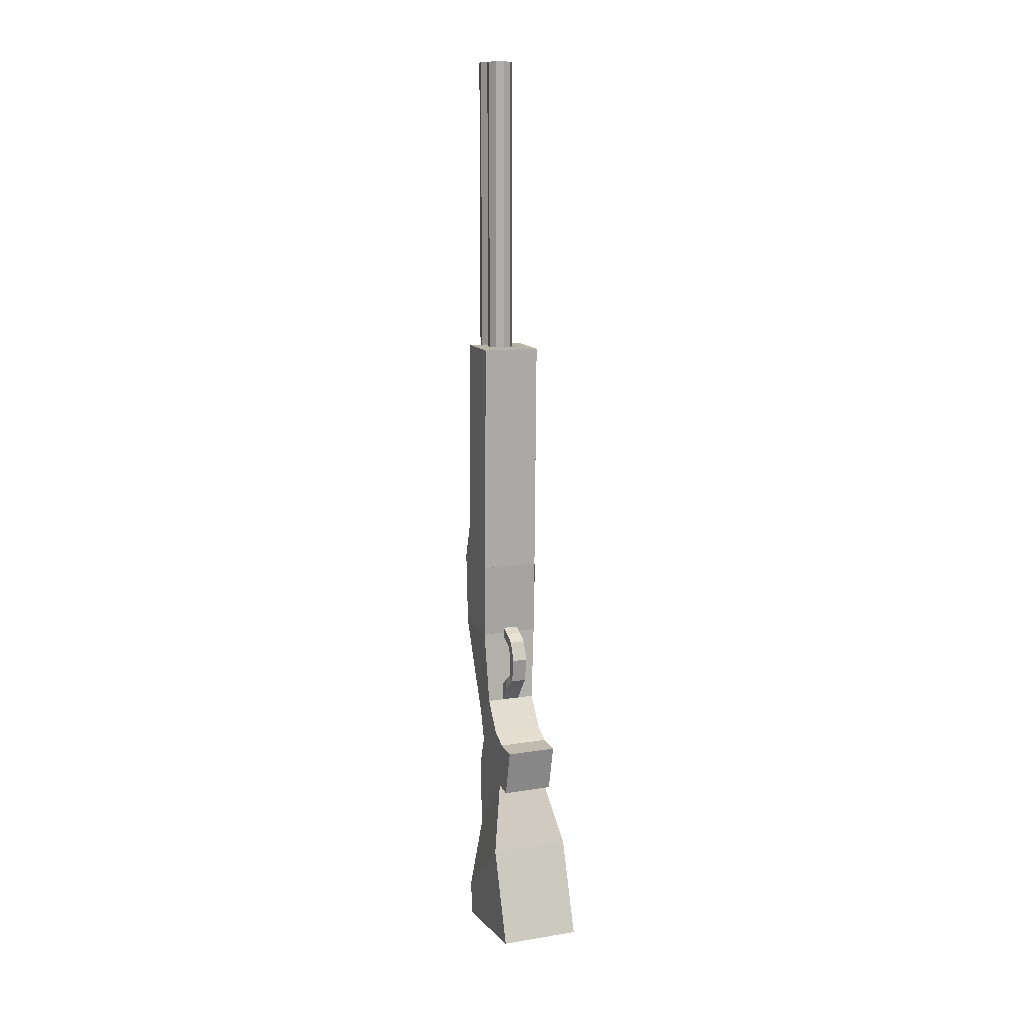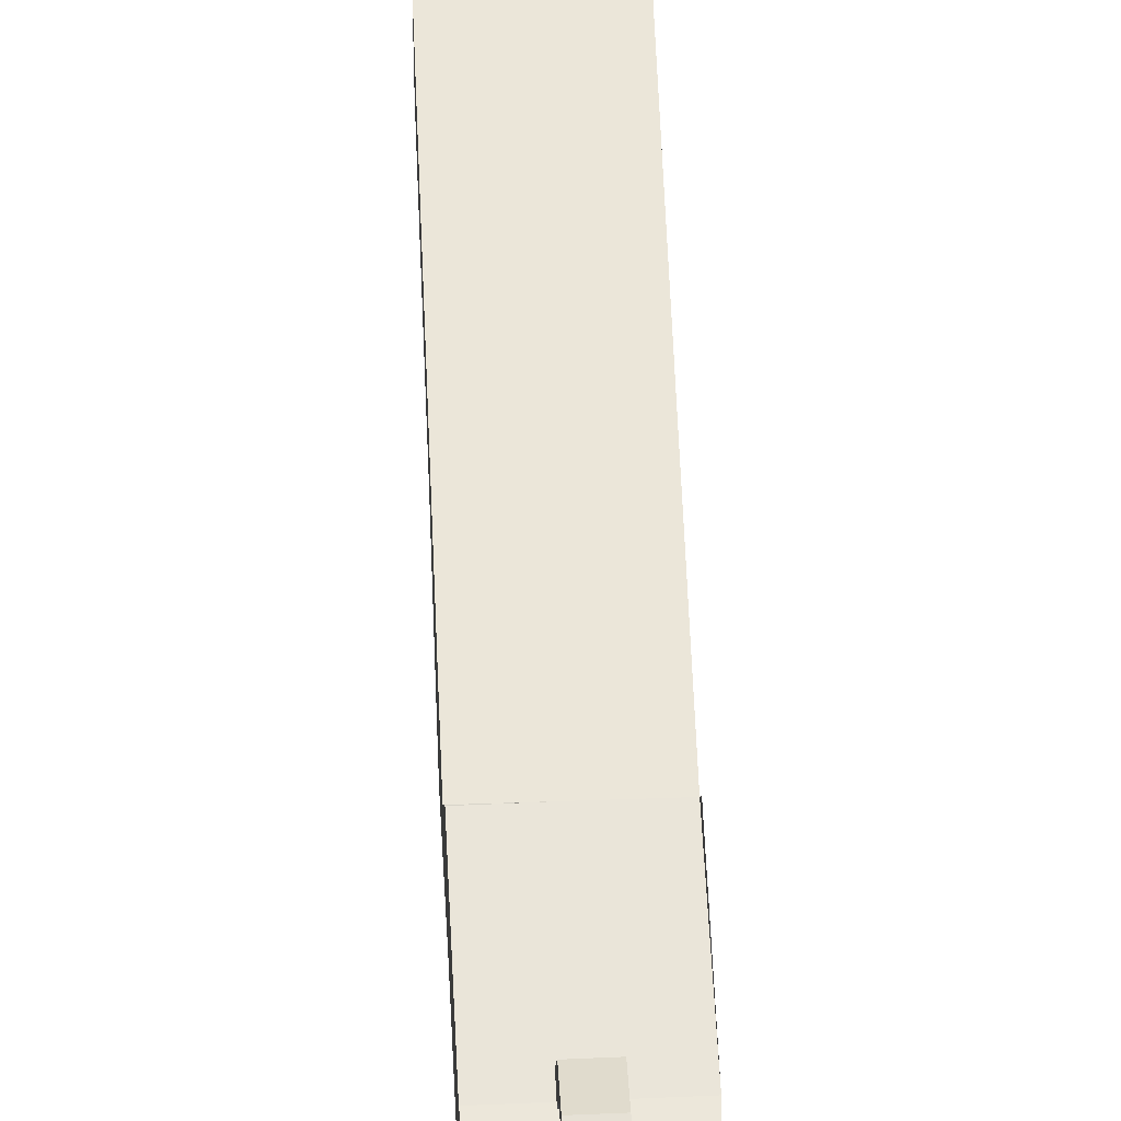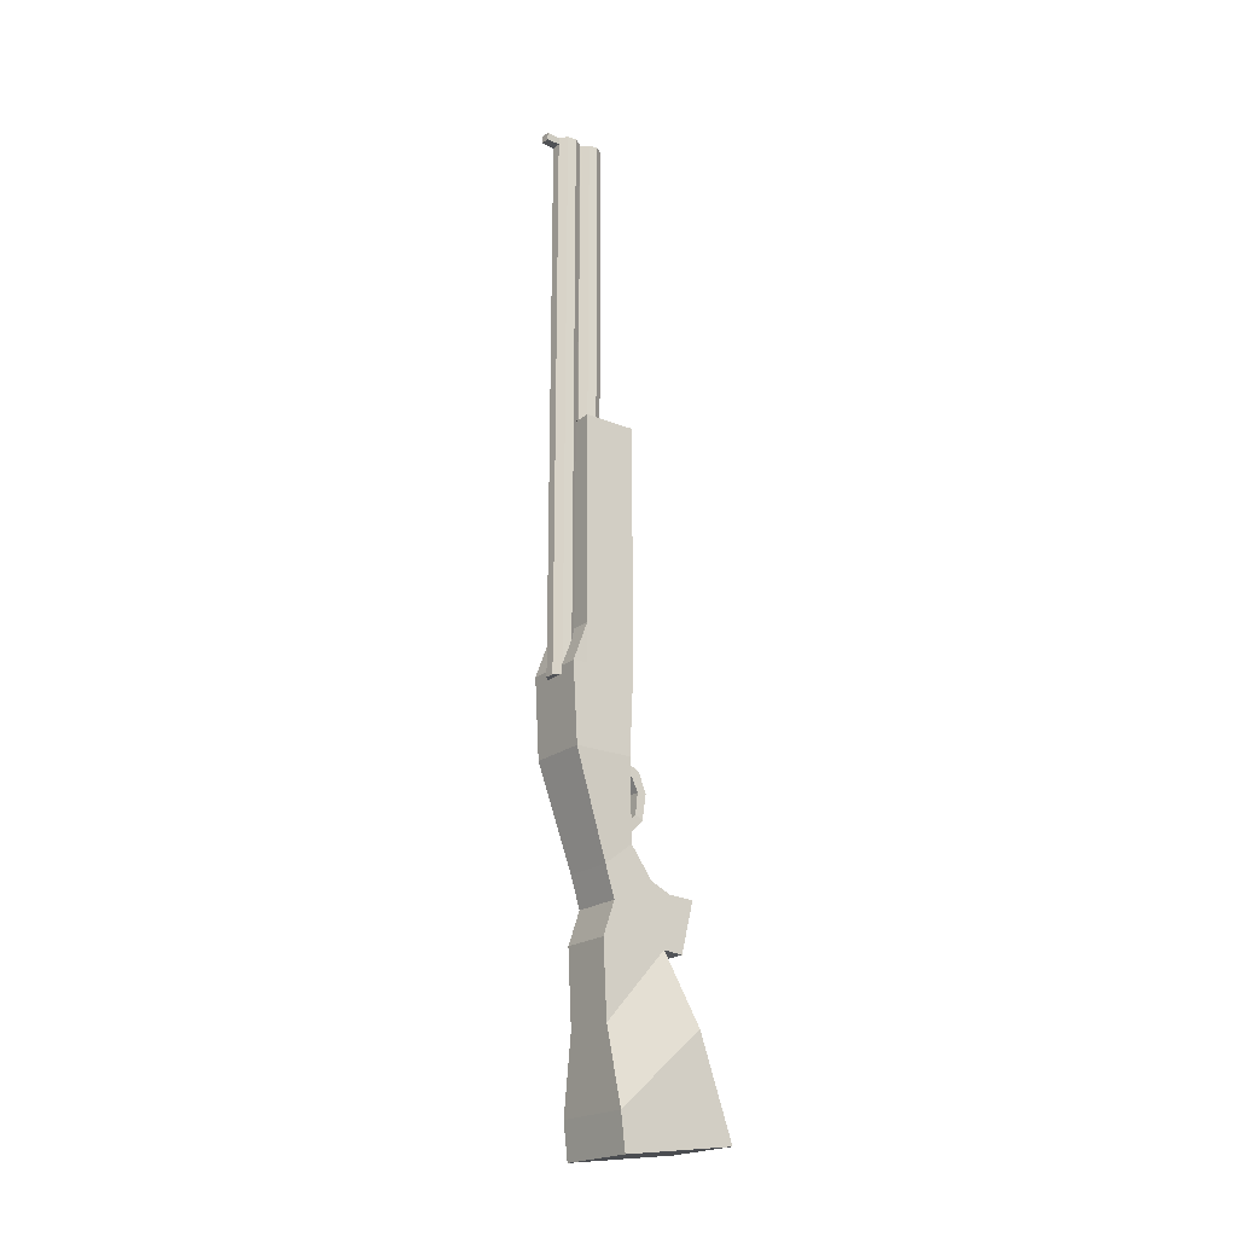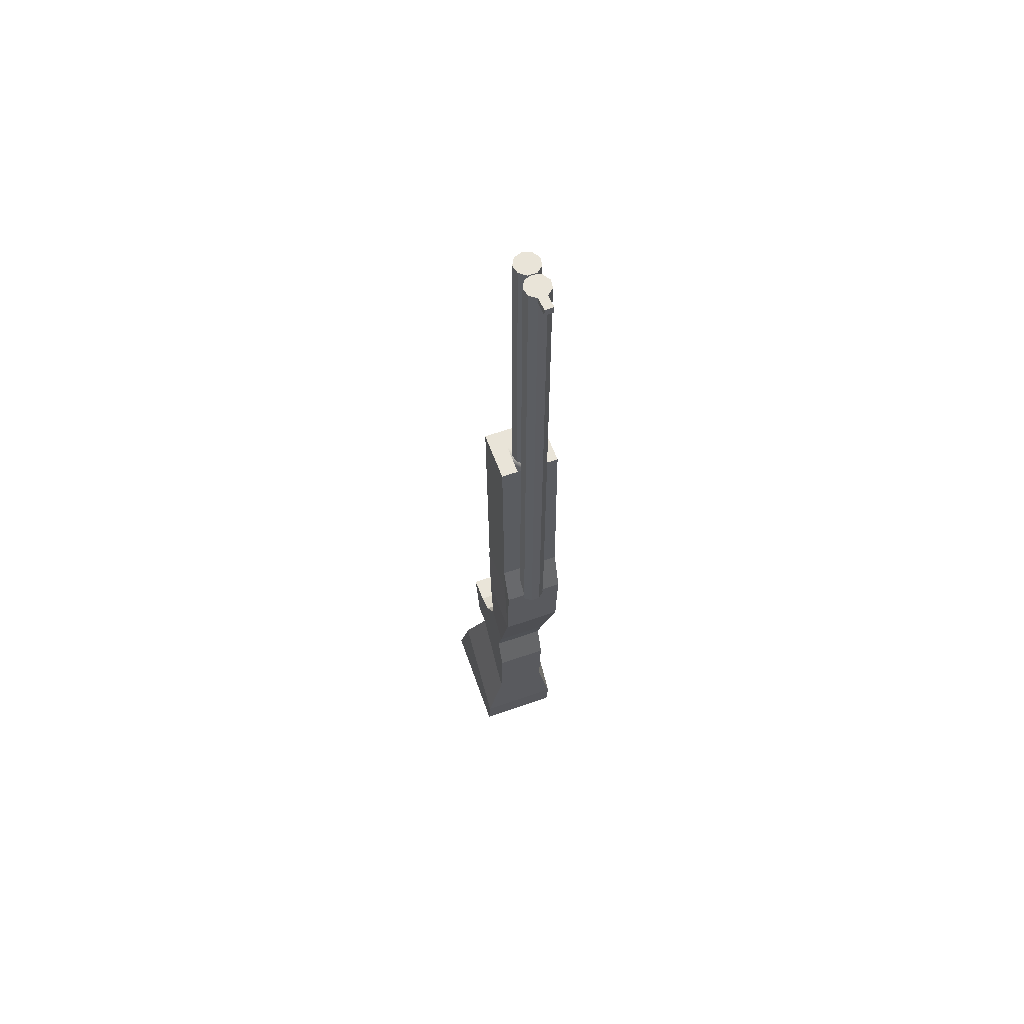
<metadata>
{"format":"obj","ext":"obj","renderer":"f3d","projection":"perspective","resolution":1024,"background":"white","views":[{"elev":12.8,"azim":-20.4,"up":"+Y"},{"elev":55.6,"azim":-2.7,"up":"+Z"},{"elev":-20.8,"azim":-126.5,"up":"+Y"},{"elev":59.8,"azim":160.1,"up":"+Y"}]}
</metadata>
<code>
o escopeta
v -0.1241 -0.2475 0.1574
v -0.1241 -0.2293 0.3073
v -0.0159 -0.2475 0.1574
v -0.0159 -0.2293 0.3073
v -0.1241 -0.1026 0.2629
v -0.1041 0.1038 0.182
v -0.1091 0.2066 0.1763
v -0.1091 0.3097 0.1809
v -0.0159 -0.2006 0.1517
v -0.0359 0.07534 0.1449
v -0.0309 0.2066 0.1004
v -0.0309 0.3597 0.1134
v -0.0309 0.3097 0.1809
v -0.0309 0.2066 0.1763
v -0.0359 0.1038 0.182
v -0.0159 -0.1026 0.2629
v -0.1091 0.3097 0.1134
v -0.1091 0.2066 0.1004
v -0.1041 0.07534 0.1449
v -0.1241 -0.2006 0.1517
v -0.1041 0.06441 0.2105
v -0.0359 0.03536 0.1574
v -0.0359 0.06441 0.2105
v -0.1041 0.03536 0.1574
v -0.0359 0.05211 0.2365
v -0.1041 -0.00856 0.142
v -0.1041 0.05211 0.2365
v -0.0359 -0.00856 0.142
v -0.0359 -0.01338 0.2279
v -0.1041 -0.1046 0.1469
v -0.1041 -0.01338 0.2279
v -0.0359 -0.1046 0.1469
v -0.1041 -0.01621 0.2541
v -0.1041 0.05024 0.2704
v -0.0359 0.05024 0.2704
v -0.0359 -0.01621 0.2541
v -0.08209 0.1038 0.182
v -0.05767 0.1038 0.182
v -0.05767 0.1277 0.181
v -0.08209 0.1277 0.181
v -0.08209 0.1245 0.1972
v -0.05767 0.1245 0.1972
v -0.05767 0.1402 0.1972
v -0.08209 0.1402 0.1972
v -0.08002 0.1423 0.216
v -0.05975 0.1423 0.216
v -0.05975 0.1478 0.2058
v -0.08002 0.1478 0.2058
v -0.08002 0.1755 0.221
v -0.05975 0.1755 0.221
v -0.05975 0.1753 0.2089
v -0.08002 0.1753 0.2089
v -0.08002 0.2005 0.2109
v -0.05975 0.2005 0.2109
v -0.05975 0.1918 0.2012
v -0.08002 0.1918 0.2012
v -0.08002 0.2095 0.1948
v -0.05975 0.2095 0.1948
v -0.05975 0.1974 0.1899
v -0.08002 0.1974 0.1899
v -0.08002 0.215 0.18
v -0.05975 0.215 0.18
v -0.05975 0.2019 0.1798
v -0.08002 0.2019 0.1798
v -0.08764 0.3097 0.1134
v -0.05278 0.3597 0.1134
v -0.1241 -0.2475 0.1574
v -0.1241 -0.2293 0.3073
v -0.0159 -0.2293 0.3073
v -0.1241 -0.2475 0.1574
v -0.1241 -0.2293 0.3073
v -0.0159 -0.2293 0.3073
v -0.0159 -0.2475 0.1574
v -0.1241 -0.2475 0.1574
v -0.1241 -0.2293 0.3073
v -0.0159 -0.2293 0.3073
v -0.0309 0.3088 0.09442
v -0.1091 0.3088 0.09442
v -0.08764 0.3088 0.09442
v -0.05278 0.3088 0.09442
v -0.08698 1.034 0.1412
v -0.08698 0.2986 0.1412
v -0.08075 1.034 0.1513
v -0.08075 0.2986 0.1513
v -0.06949 1.034 0.155
v -0.06949 0.2986 0.155
v -0.05847 1.034 0.1506
v -0.05847 0.2986 0.1506
v -0.05284 1.034 0.1402
v -0.05284 0.2986 0.1402
v -0.05524 1.034 0.1286
v -0.05524 0.2986 0.1286
v -0.06455 1.034 0.1212
v -0.06455 0.2986 0.1212
v -0.07641 1.034 0.1216
v -0.07641 0.2986 0.1216
v -0.08527 1.034 0.1295
v -0.08527 0.2986 0.1295
v -0.08698 1.034 0.1073
v -0.08698 0.2986 0.1073
v -0.08075 1.034 0.1174
v -0.08075 0.2986 0.1174
v -0.06949 1.034 0.1211
v -0.06949 0.2986 0.1211
v -0.05847 1.034 0.1167
v -0.05847 0.2986 0.1167
v -0.05284 1.034 0.1063
v -0.05284 0.2986 0.1063
v -0.05524 1.034 0.09466
v -0.05524 0.2986 0.09466
v -0.06455 1.034 0.08731
v -0.06455 0.2986 0.08731
v -0.07641 1.034 0.08766
v -0.07641 0.2986 0.08766
v -0.08527 1.034 0.09555
v -0.08527 0.2986 0.09555
v -0.06455 1.024 0.08731
v -0.07641 1.024 0.08766
v -0.06543 1.024 0.06932
v -0.06543 1.034 0.06932
v -0.07729 1.034 0.06967
v -0.07729 1.024 0.06967
v -0.1098 0.3101 0.1809
v -0.1085 0.4729 0.1809
v -0.1074 0.6317 0.1809
v -0.03159 0.3093 0.1134
v -0.03036 0.472 0.1134
v -0.02917 0.6308 0.1134
v -0.02917 0.6308 0.1809
v -0.03036 0.472 0.1809
v -0.03159 0.3093 0.1809
v -0.1074 0.6317 0.1134
v -0.1085 0.4729 0.1134
v -0.1098 0.3601 0.1134
v -0.02917 0.6308 0.1134
v -0.1074 0.6317 0.1134
v -0.1074 0.6317 0.1809
v -0.02917 0.6308 0.1809
v -0.02917 0.6308 0.1545
v -0.1074 0.6317 0.1545
v -0.05093 0.6311 0.1134
v -0.05115 0.6311 0.1545
v -0.05093 0.6311 0.1134
v -0.08589 0.6314 0.1134
v -0.08579 0.6314 0.1545
v -0.08589 0.6314 0.1134
v -0.08709 0.4726 0.1134
v -0.08832 0.3598 0.1134
v -0.05218 0.4723 0.1134
v -0.05346 0.3095 0.1134
f 5 2 4 16
f 4 2 68 69
f 5 20 1 2
f 8 17 18 7
f 7 18 19 6
f 31 30 20 5
f 8 7 14 13
f 7 6 37 40 39 38 15 14
f 31 5 16 29
f 4 3 9 16
f 23 22 10 15
f 15 10 11 14
f 134 17 8 123 124 133
f 1 20 9 3
f 24 19 10 22
f 19 18 11 10
f 77 126 11
f 26 24 22 28
f 25 28 22 23
f 6 21 23 15 38 37
f 6 19 24 21
f 29 32 28 25
f 30 26 28 32
f 21 27 25 23
f 21 24 26 27
f 20 30 32 9
f 16 9 32 29
f 29 25 35 36
f 27 26 30 31
f 34 33 36 35
f 25 27 34 35
f 27 31 33 34
f 31 29 36 33
f 44 41 45 48
f 39 40 44 43
f 37 38 42 41
f 40 37 41 44
f 38 39 43 42
f 46 47 51 50
f 42 43 47 46
f 43 44 48 47
f 41 42 46 45
f 51 52 56 55
f 47 48 52 51
f 45 46 50 49
f 48 45 49 52
f 56 53 57 60
f 49 50 54 53
f 52 49 53 56
f 50 51 55 54
f 59 60 64 63
f 54 55 59 58
f 55 56 60 59
f 53 54 58 57
f 62 63 64 61
f 57 58 62 61
f 60 57 61 64
f 58 59 63 62
f 2 1 67 68
f 68 67 70 71
f 69 68 71 72
f 72 71 75 76
f 75 74 73 76
f 3 72 76 73
f 71 70 74 75
f 70 3 73 74
f 65 66 80 79
f 78 134 17
f 66 12 77 80
f 18 78 79 80 77 11
f 14 11 126 131 13
f 17 78 18
f 81 82 84 83
f 83 84 86 85
f 85 86 88 87
f 87 88 90 89
f 89 90 92 91
f 91 92 94 93
f 93 94 96 95
f 84 82 98 96 94 92 90 88 86
f 95 96 98 97
f 97 98 82 81
f 81 83 85 87 89 91 93 95 97
f 99 100 102 101
f 101 102 104 103
f 103 104 106 105
f 105 106 108 107
f 107 108 110 109
f 109 110 112 117 111
f 111 117 119 120
f 102 100 116 114 112 110 108 106 104
f 113 118 114 116 115
f 115 116 100 99
f 99 101 103 105 107 109 111 113 115
f 120 119 122 121
f 118 117 112 114
f 117 118 122 119
f 118 113 121 122
f 113 111 120 121
f 134 78 79 148
f 124 130 129 125
f 124 123 131 130
f 131 126 127 130
f 134 133 147 148
f 127 149 143 128
f 124 125 132 133
f 127 128 129 130
f 128 143 146 132 136 144 141 135
f 125 129 138 137
f 135 141 142 139
f 148 147 149 150
f 145 144 136 140
f 146 147 133 132
f 150 149 127 126
f 143 149 147 146
f 137 138 139 140
f 148 66 80 79
f 142 141 144 145
f 77 12 126
l 17 65

</code>
